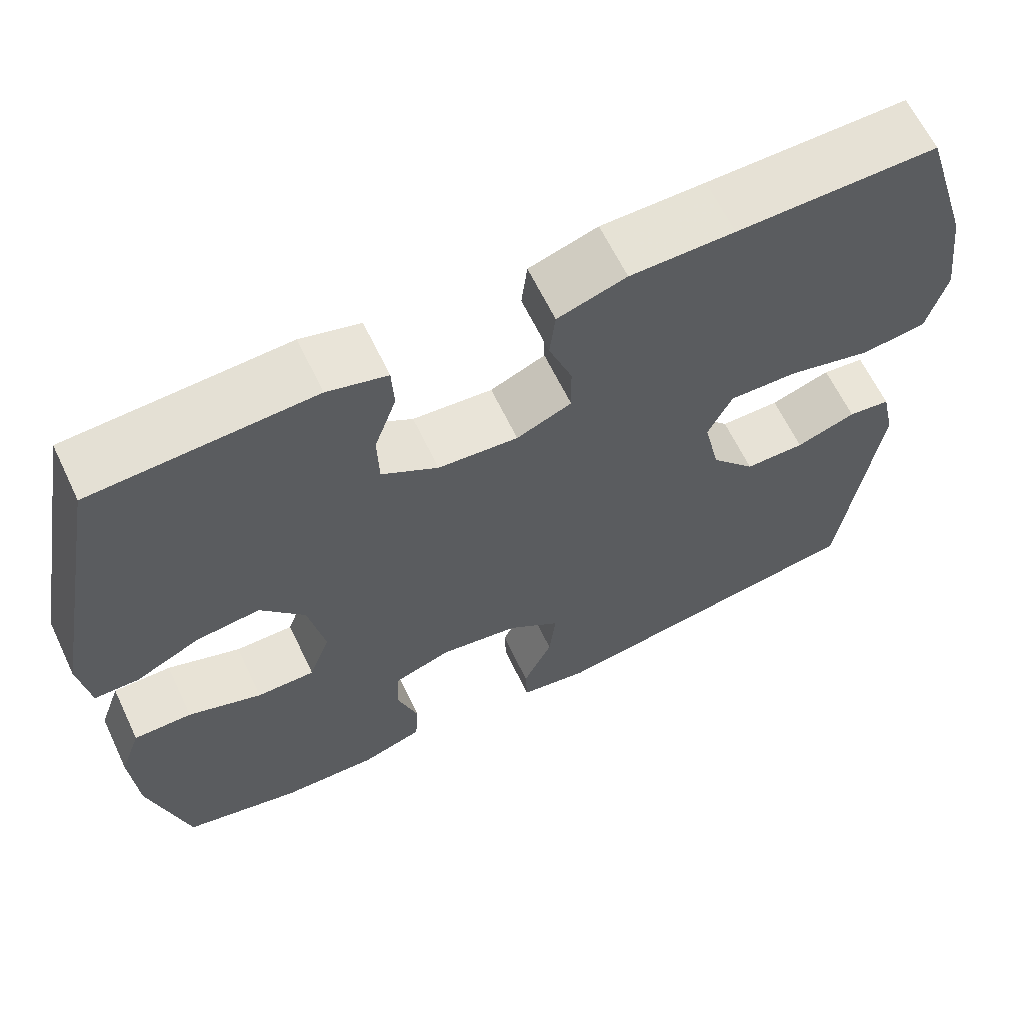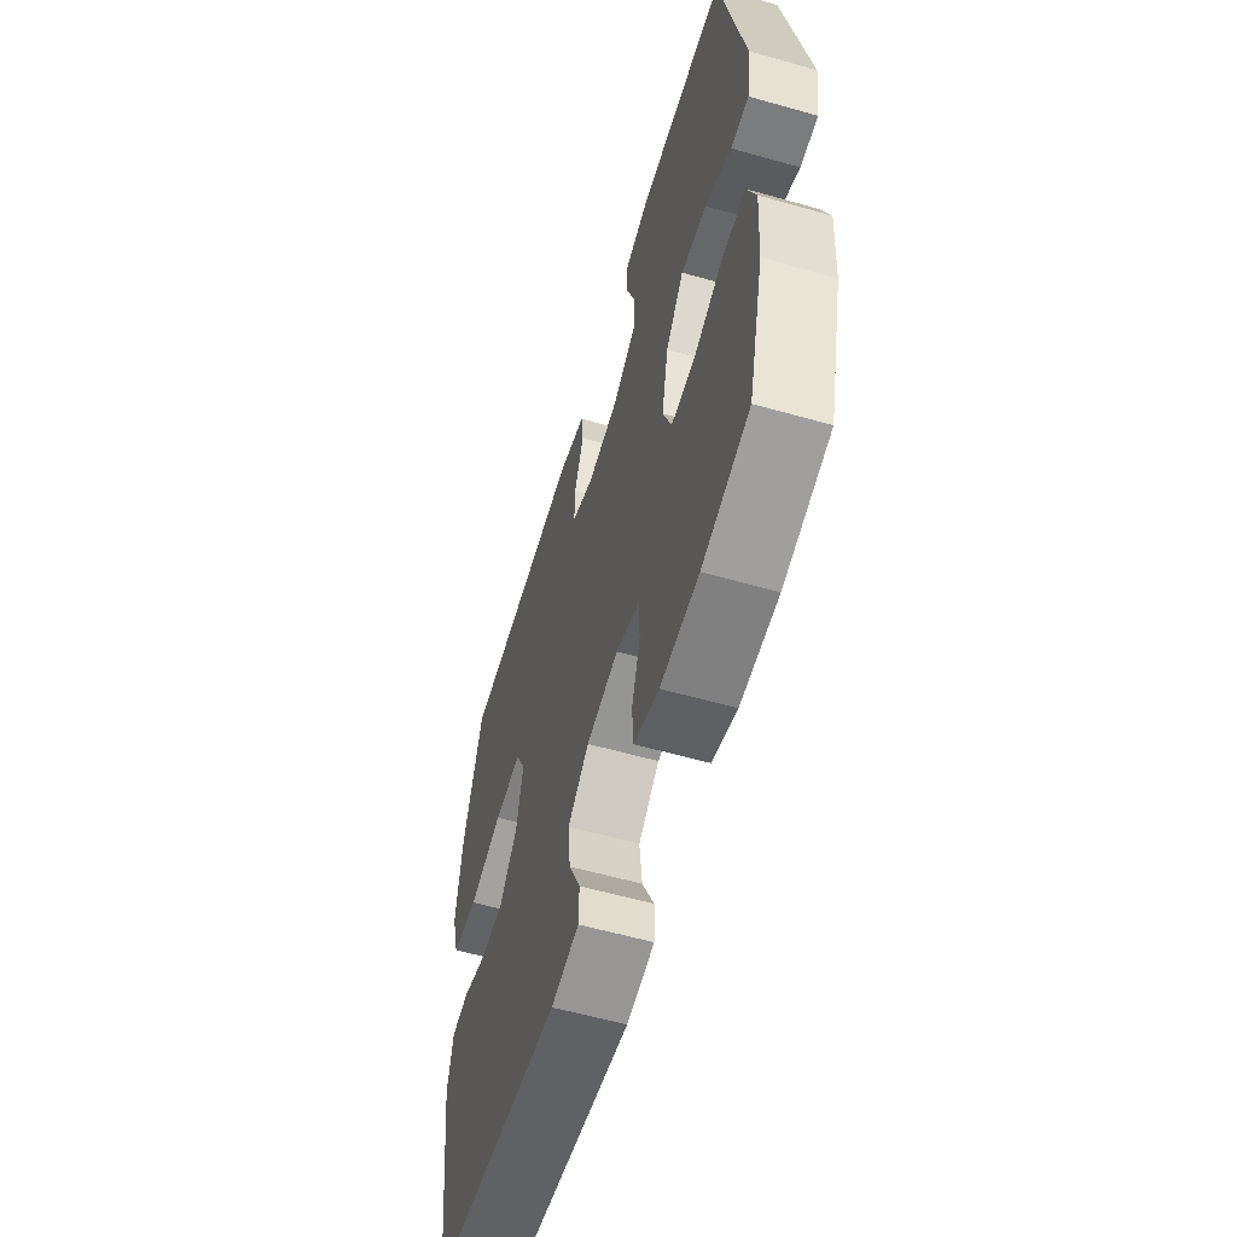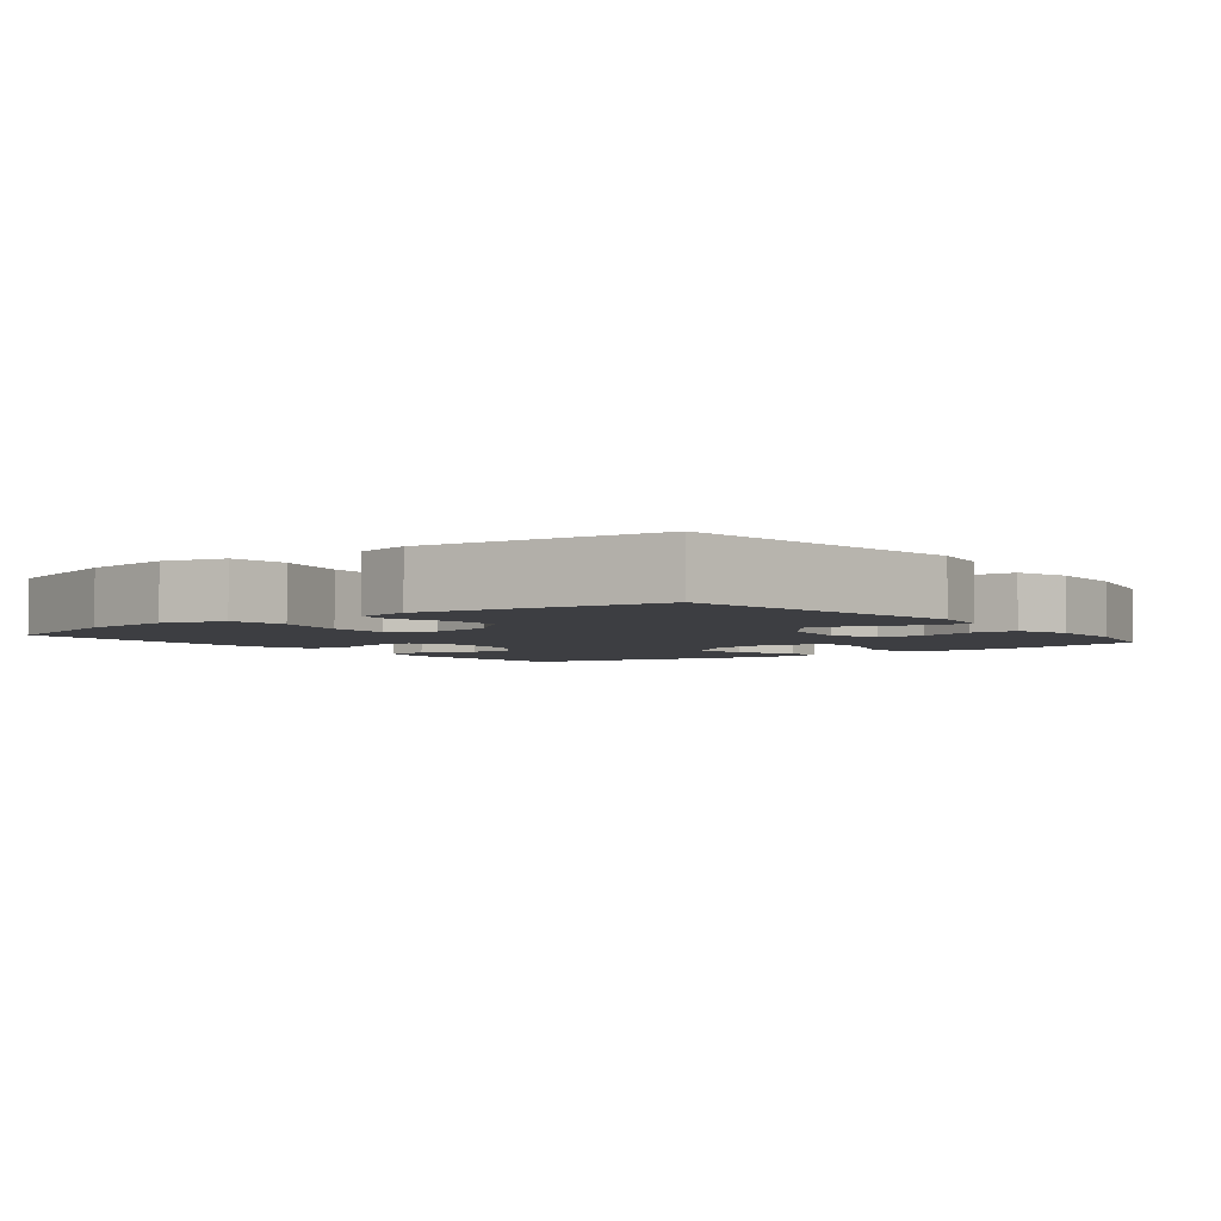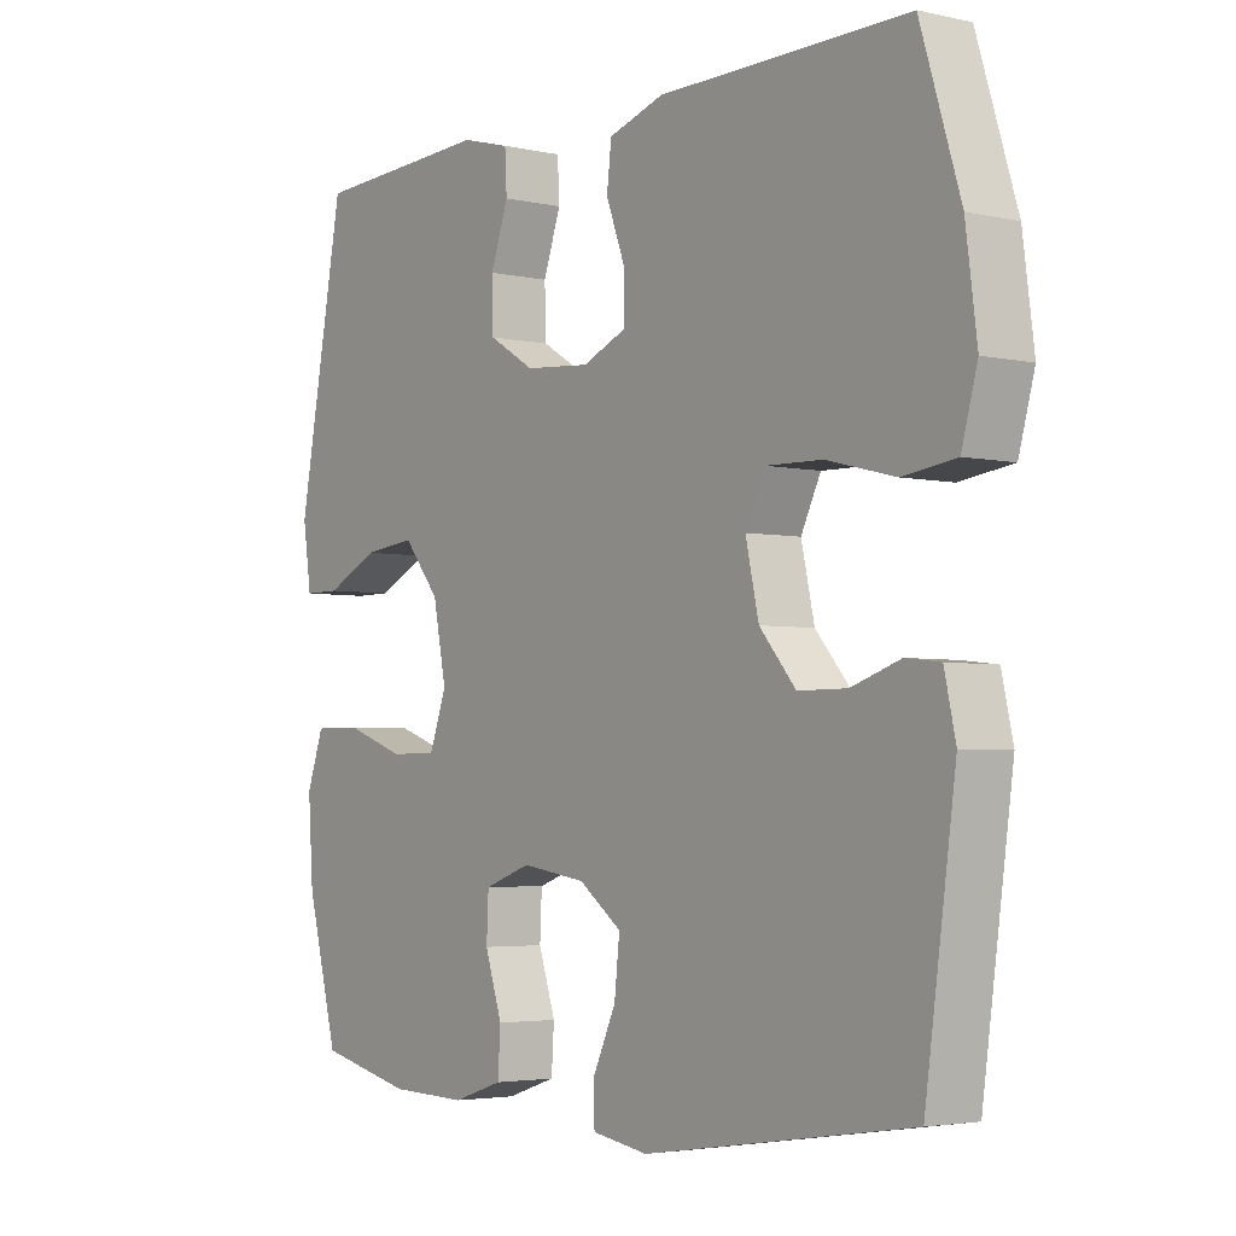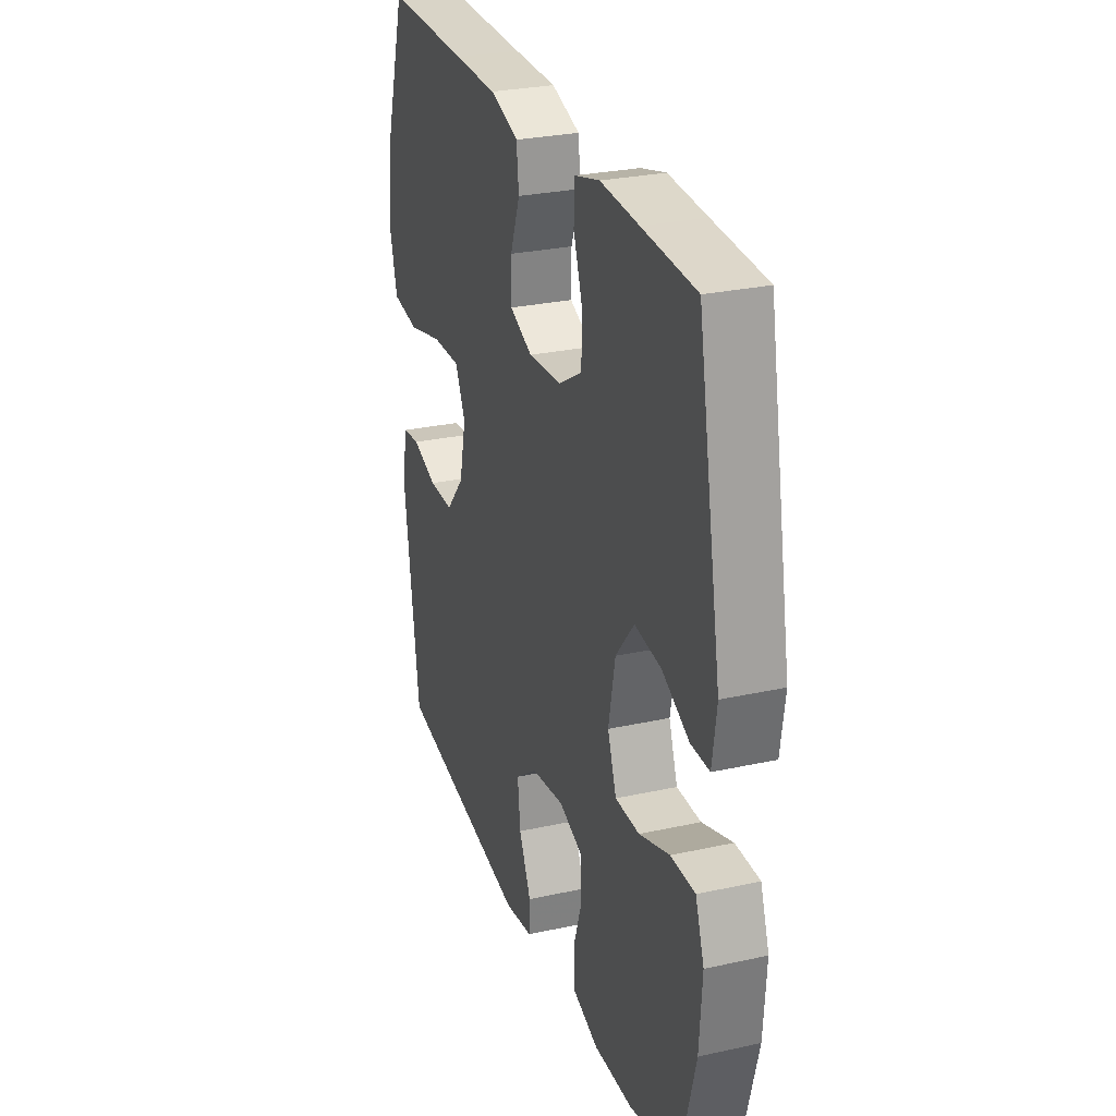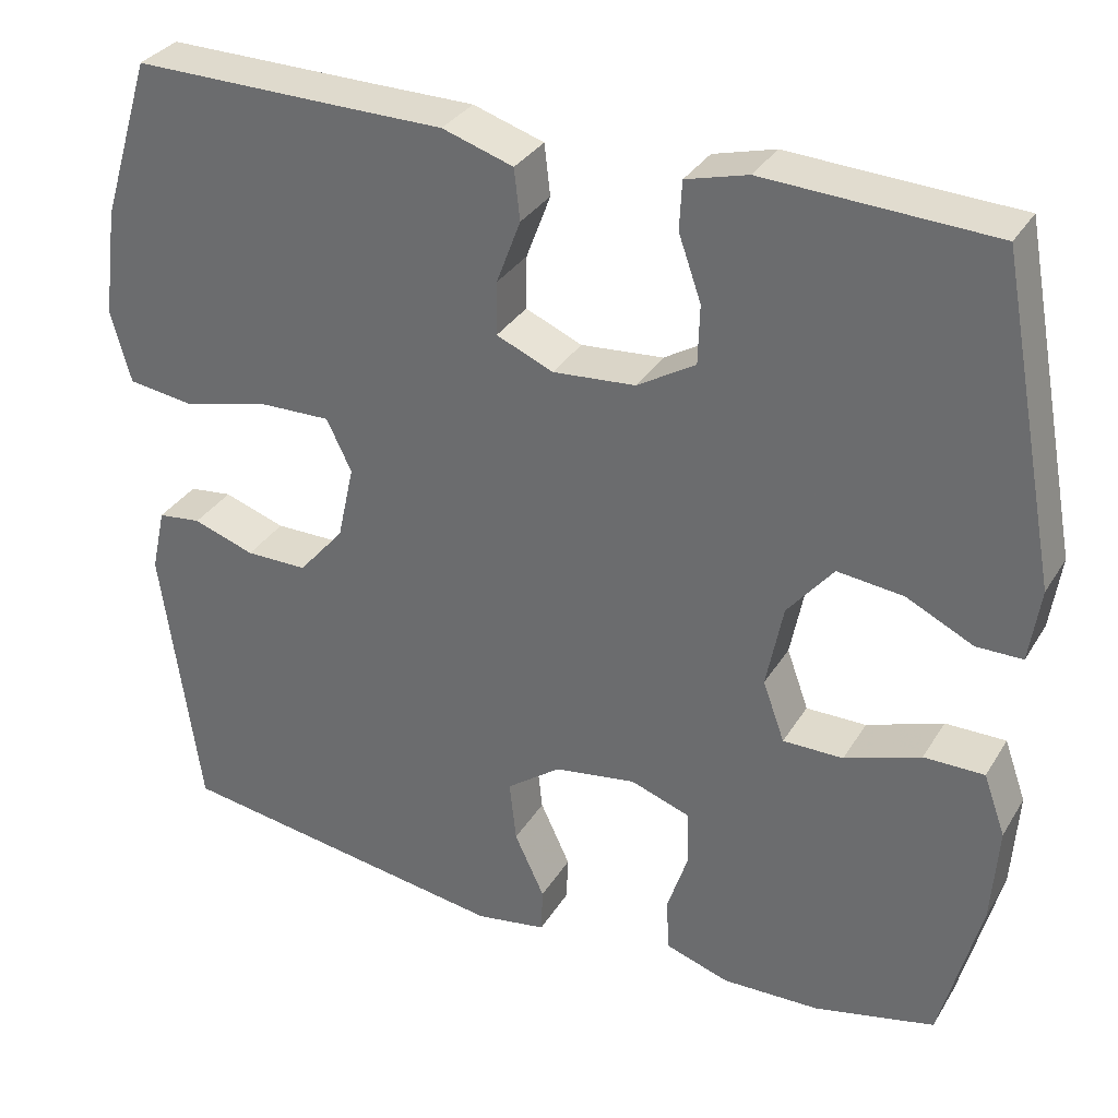
<metadata>
{"format":"obj","ext":"obj","renderer":"f3d","projection":"perspective","resolution":1024,"background":"white","views":[{"elev":63.5,"azim":-25.5,"up":"+Z"},{"elev":-58.7,"azim":-106.3,"up":"+Z"},{"elev":-3.6,"azim":127.6,"up":"+Y"},{"elev":-3.6,"azim":53.2,"up":"+Z"},{"elev":27.9,"azim":-108.6,"up":"+Z"},{"elev":32.5,"azim":-153.3,"up":"+Z"}]}
</metadata>
<code>
v 0.5 0.07 0.5
v 0.56 0.07 0.306
v 0.577 0.07 0.176
v 0.553 0.07 0.089
v 0.473 0.07 0.078
v 0.369 0.07 0.104
v 0.284 0.07 0.106
v 0.254 0.07 0.044
v 0.274 0.07 -0.046
v 0.329 0.07 -0.11
v 0.403 0.07 -0.11
v 0.477 0.07 -0.085
v 0.529 0.07 -0.091
v 0.546 0.07 -0.168
v 0.5 0.07 -0.5
v 0.095 0.07 -0.562
v 0.01 0.07 -0.548
v 0.008 0.07 -0.494
v 0.044 0.07 -0.417
v 0.052 0.07 -0.343
v -0.013 0.07 -0.295
v -0.111 0.07 -0.28
v -0.182 0.07 -0.305
v -0.185 0.07 -0.369
v -0.159 0.07 -0.448
v -0.163 0.07 -0.511
v -0.239 0.07 -0.536
v -0.356 0.07 -0.533
v -0.5 0.07 -0.5
v -0.548 0.07 -0.317
v -0.556 0.07 -0.201
v -0.53 0.07 -0.128
v -0.458 0.07 -0.128
v -0.367 0.07 -0.16
v -0.295 0.07 -0.16
v -0.269 0.07 -0.088
v -0.289 0.07 0.013
v -0.344 0.07 0.08
v -0.423 0.07 0.071
v -0.503 0.07 0.032
v -0.558 0.07 0.032
v -0.571 0.07 0.12
v -0.5 0.07 0.5
v -0.342 0.07 0.508
v -0.228 0.07 0.514
v -0.154 0.07 0.494
v -0.151 0.07 0.436
v -0.178 0.07 0.359
v -0.176 0.07 0.288
v -0.106 0.07 0.246
v -0.007 0.07 0.238
v 0.061 0.07 0.267
v 0.06 0.07 0.331
v 0.031 0.07 0.408
v 0.038 0.07 0.469
v 0.123 0.07 0.496
v 0.252 0.07 0.497
v 0.5 0 0.5
v 0.56 0 0.306
v 0.577 0 0.176
v 0.553 0 0.089
v 0.473 0 0.078
v 0.369 0 0.104
v 0.284 0 0.106
v 0.254 0 0.044
v 0.274 0 -0.046
v 0.329 0 -0.11
v 0.403 0 -0.11
v 0.477 0 -0.085
v 0.529 0 -0.091
v 0.546 0 -0.168
v 0.5 0 -0.5
v 0.095 0 -0.562
v 0.01 0 -0.548
v 0.008 0 -0.494
v 0.044 0 -0.417
v 0.052 0 -0.343
v -0.013 0 -0.295
v -0.111 0 -0.28
v -0.182 0 -0.305
v -0.185 0 -0.369
v -0.159 0 -0.448
v -0.163 0 -0.511
v -0.239 0 -0.536
v -0.356 0 -0.533
v -0.5 0 -0.5
v -0.548 0 -0.317
v -0.556 0 -0.201
v -0.53 0 -0.128
v -0.458 0 -0.128
v -0.367 0 -0.16
v -0.295 0 -0.16
v -0.269 0 -0.088
v -0.289 0 0.013
v -0.344 0 0.08
v -0.423 0 0.071
v -0.503 0 0.032
v -0.558 0 0.032
v -0.571 0 0.12
v -0.5 0 0.5
v -0.342 0 0.508
v -0.228 0 0.514
v -0.154 0 0.494
v -0.151 0 0.436
v -0.178 0 0.359
v -0.176 0 0.288
v -0.106 0 0.246
v -0.007 0 0.238
v 0.061 0 0.267
v 0.06 0 0.331
v 0.031 0 0.408
v 0.038 0 0.469
v 0.123 0 0.496
v 0.252 0 0.497
f 55 56 57
f 54 55 57
f 53 54 57
f 4 5 6
f 3 4 6
f 2 3 6
f 1 2 6
f 57 1 6
f 53 57 6
f 52 53 6
f 51 52 6 7
f 50 51 7 8
f 46 47 48
f 45 46 48
f 44 45 48
f 44 48 49
f 43 44 49
f 42 43 49
f 41 42 49
f 40 41 49
f 39 40 49
f 38 39 49 50
f 32 33 34
f 31 32 34
f 30 31 34
f 29 30 34
f 28 29 34
f 27 28 34
f 26 27 34
f 25 26 34
f 24 25 34
f 23 24 34 35
f 22 23 35 36
f 17 18 19
f 16 17 19
f 15 16 19
f 14 15 19
f 13 14 19
f 12 13 19
f 11 12 19
f 10 11 19 20
f 9 10 20 21
f 8 9 21
f 50 8 21
f 38 50 21
f 37 38 21
f 21 22 36 37
f 114 113 112
f 114 112 111
f 114 111 110
f 63 62 61
f 63 61 60
f 63 60 59
f 63 59 58
f 63 58 114
f 63 114 110
f 63 110 109
f 64 63 109 108
f 65 64 108 107
f 105 104 103
f 105 103 102
f 105 102 101
f 106 105 101
f 106 101 100
f 106 100 99
f 106 99 98
f 106 98 97
f 106 97 96
f 107 106 96 95
f 91 90 89
f 91 89 88
f 91 88 87
f 91 87 86
f 91 86 85
f 91 85 84
f 91 84 83
f 91 83 82
f 91 82 81
f 92 91 81 80
f 93 92 80 79
f 76 75 74
f 76 74 73
f 76 73 72
f 76 72 71
f 76 71 70
f 76 70 69
f 76 69 68
f 77 76 68 67
f 78 77 67 66
f 78 66 65
f 78 65 107
f 78 107 95
f 78 95 94
f 94 93 79 78
f 1 58 59 2
f 2 59 60 3
f 3 60 61 4
f 4 61 62 5
f 5 62 63 6
f 6 63 64 7
f 7 64 65 8
f 8 65 66 9
f 9 66 67 10
f 10 67 68 11
f 11 68 69 12
f 12 69 70 13
f 13 70 71 14
f 14 71 72 15
f 15 72 73 16
f 16 73 74 17
f 17 74 75 18
f 18 75 76 19
f 19 76 77 20
f 20 77 78 21
f 21 78 79 22
f 22 79 80 23
f 23 80 81 24
f 24 81 82 25
f 25 82 83 26
f 26 83 84 27
f 27 84 85 28
f 28 85 86 29
f 29 86 87 30
f 30 87 88 31
f 31 88 89 32
f 32 89 90 33
f 33 90 91 34
f 34 91 92 35
f 35 92 93 36
f 36 93 94 37
f 37 94 95 38
f 38 95 96 39
f 39 96 97 40
f 40 97 98 41
f 41 98 99 42
f 42 99 100 43
f 43 100 101 44
f 44 101 102 45
f 45 102 103 46
f 46 103 104 47
f 47 104 105 48
f 48 105 106 49
f 49 106 107 50
f 50 107 108 51
f 51 108 109 52
f 52 109 110 53
f 53 110 111 54
f 54 111 112 55
f 55 112 113 56
f 56 113 114 57
f 57 114 58 1

</code>
